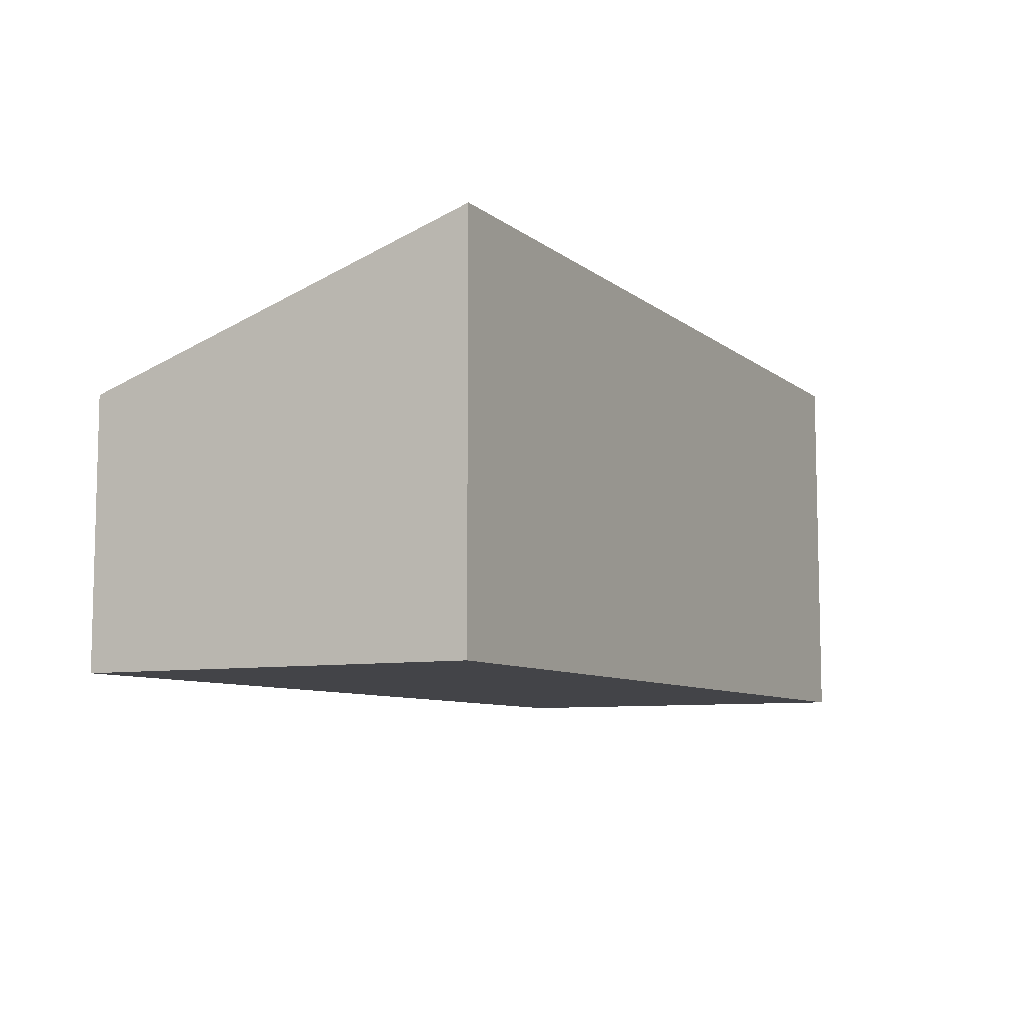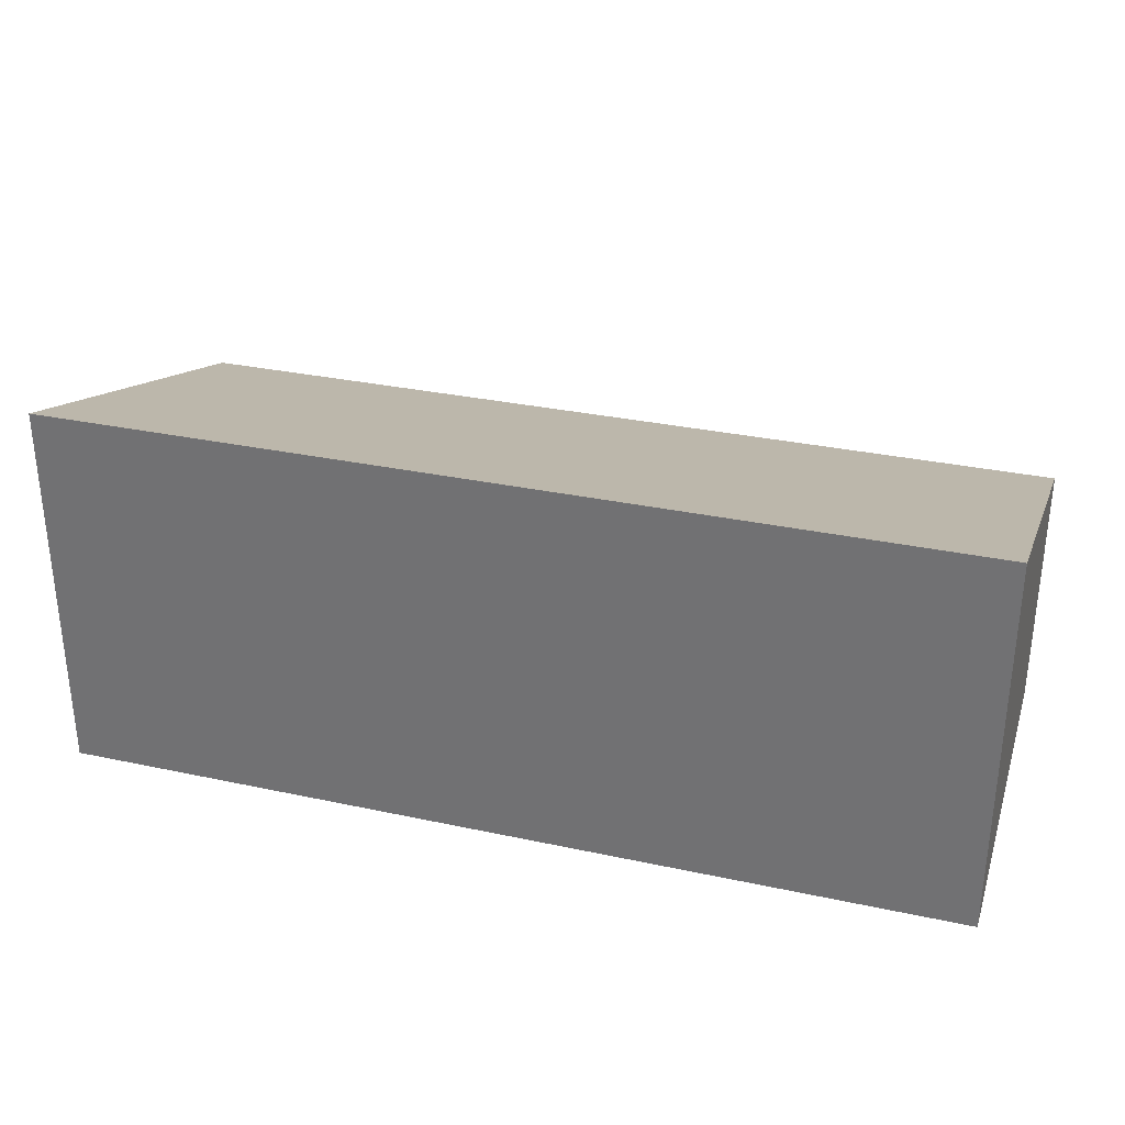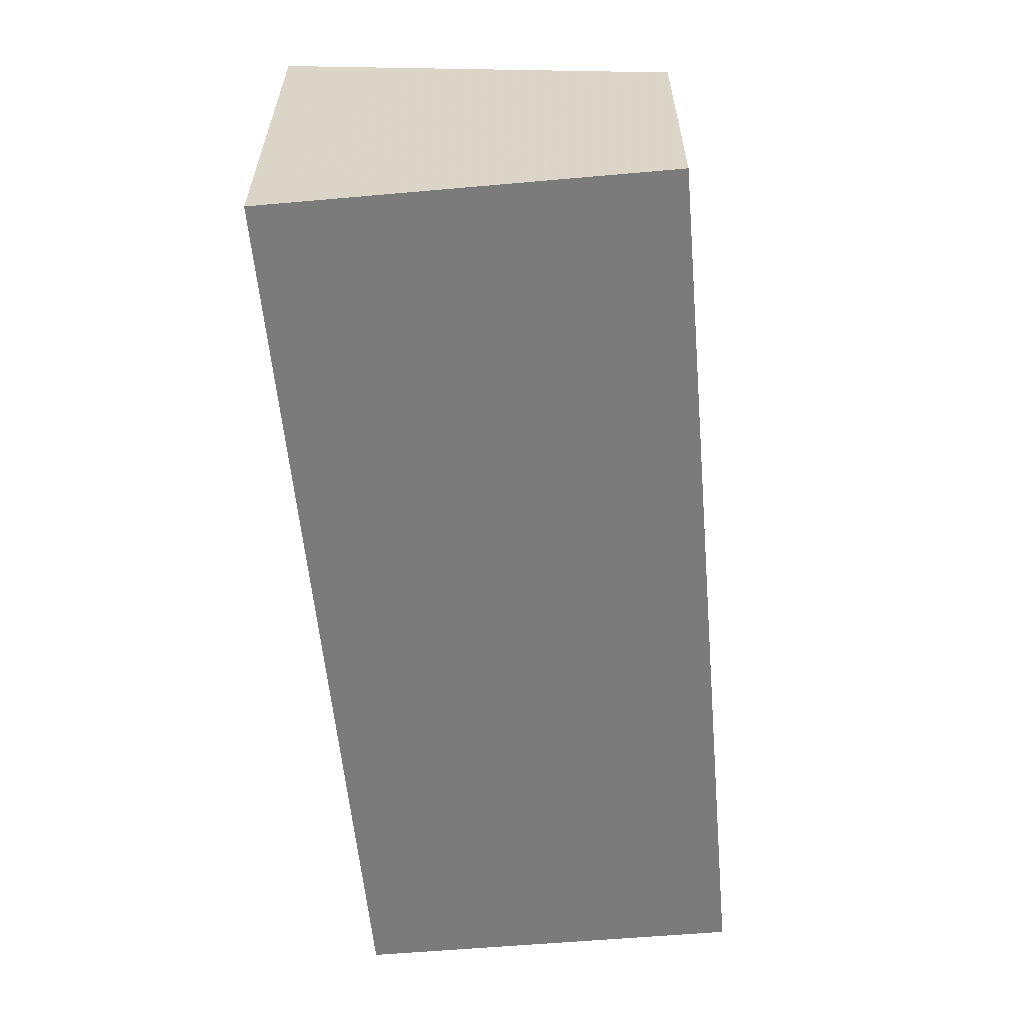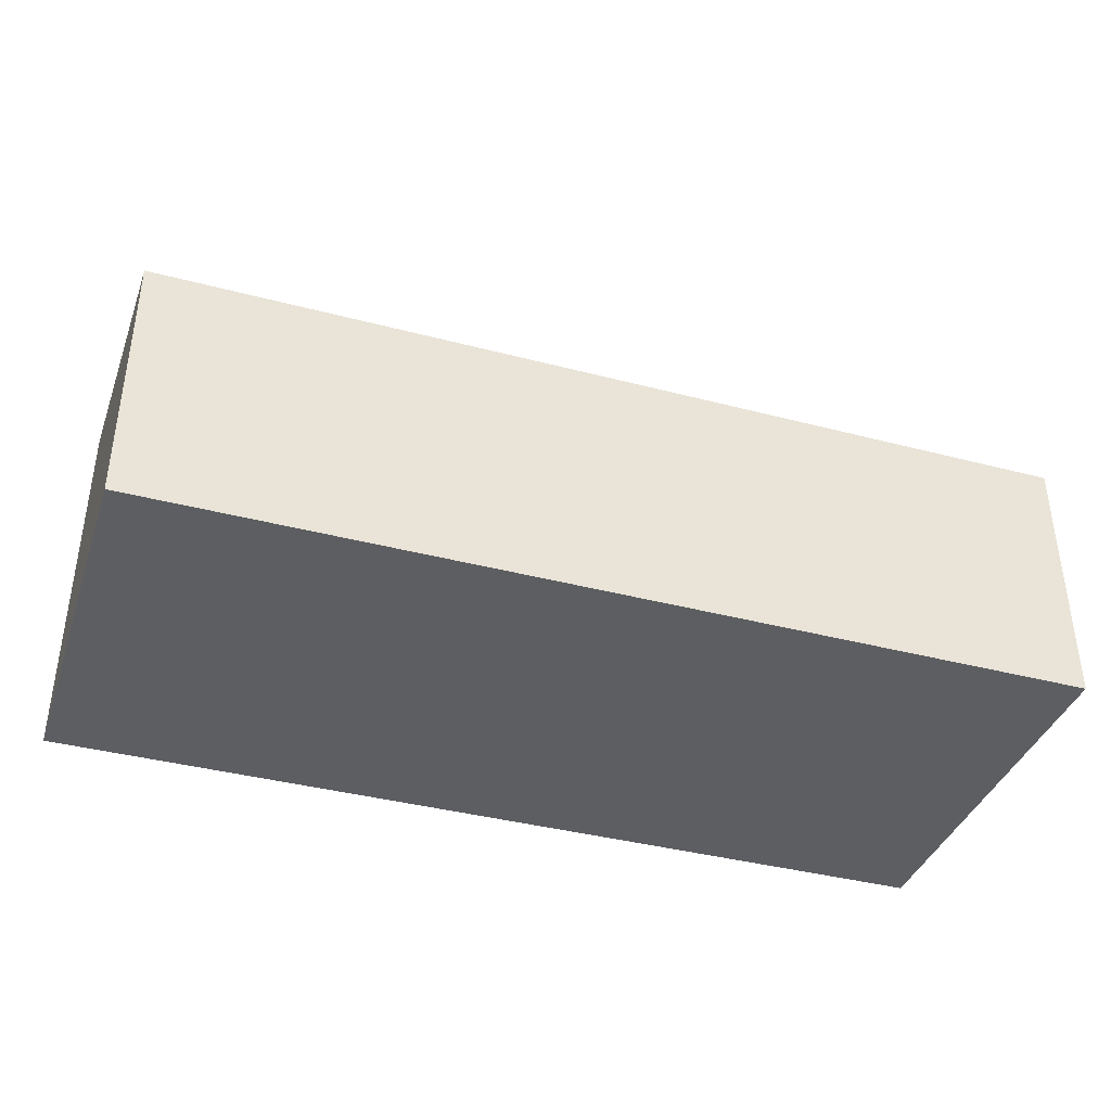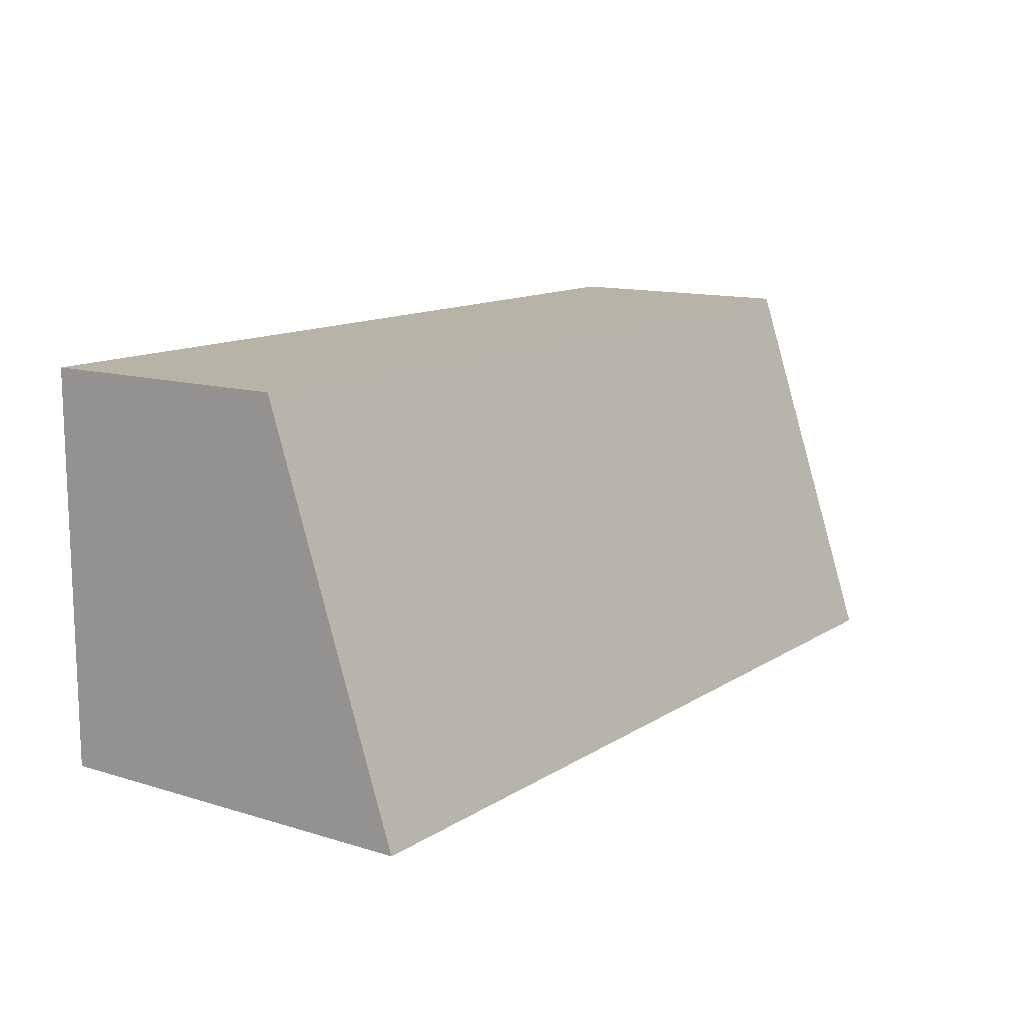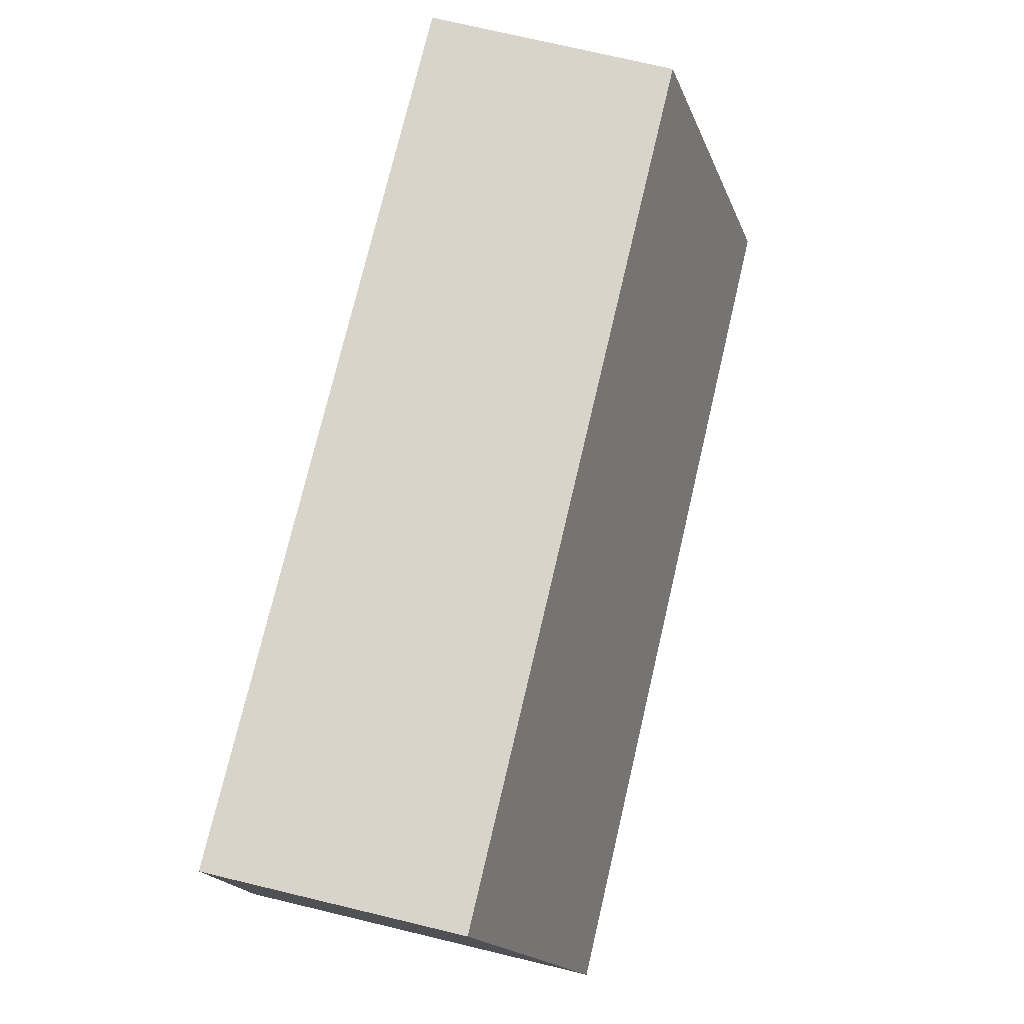
<metadata>
{"format":"obj","ext":"obj","renderer":"f3d","projection":"perspective","resolution":1024,"background":"white","views":[{"elev":-8.2,"azim":-62.4,"up":"+Z"},{"elev":31.2,"azim":17.0,"up":"+Z"},{"elev":-58.5,"azim":95.2,"up":"+Z"},{"elev":-38.7,"azim":161.7,"up":"+Z"},{"elev":12.6,"azim":-54.8,"up":"+Y"},{"elev":75.5,"azim":-76.7,"up":"+Y"}]}
</metadata>
<code>
v 0.09508 -0.47 -0.2826
v 0.09508 -0.5652 -0.2515
v 0.09508 -0.47 -0.3454
v -0.1256 -0.47 -0.2826
v -0.1256 -0.5652 -0.2515
v 0.09508 -0.5652 -0.3454
v -0.1256 -0.47 -0.3454
v -0.1256 -0.5652 -0.3454
f 2 8 6
f 4 8 5
f 4 7 8
f 3 8 7
f 2 5 8
f 3 6 8
f 1 4 5
f 1 7 4
f 1 3 7
f 1 6 3
f 1 2 6
f 1 5 2

</code>
